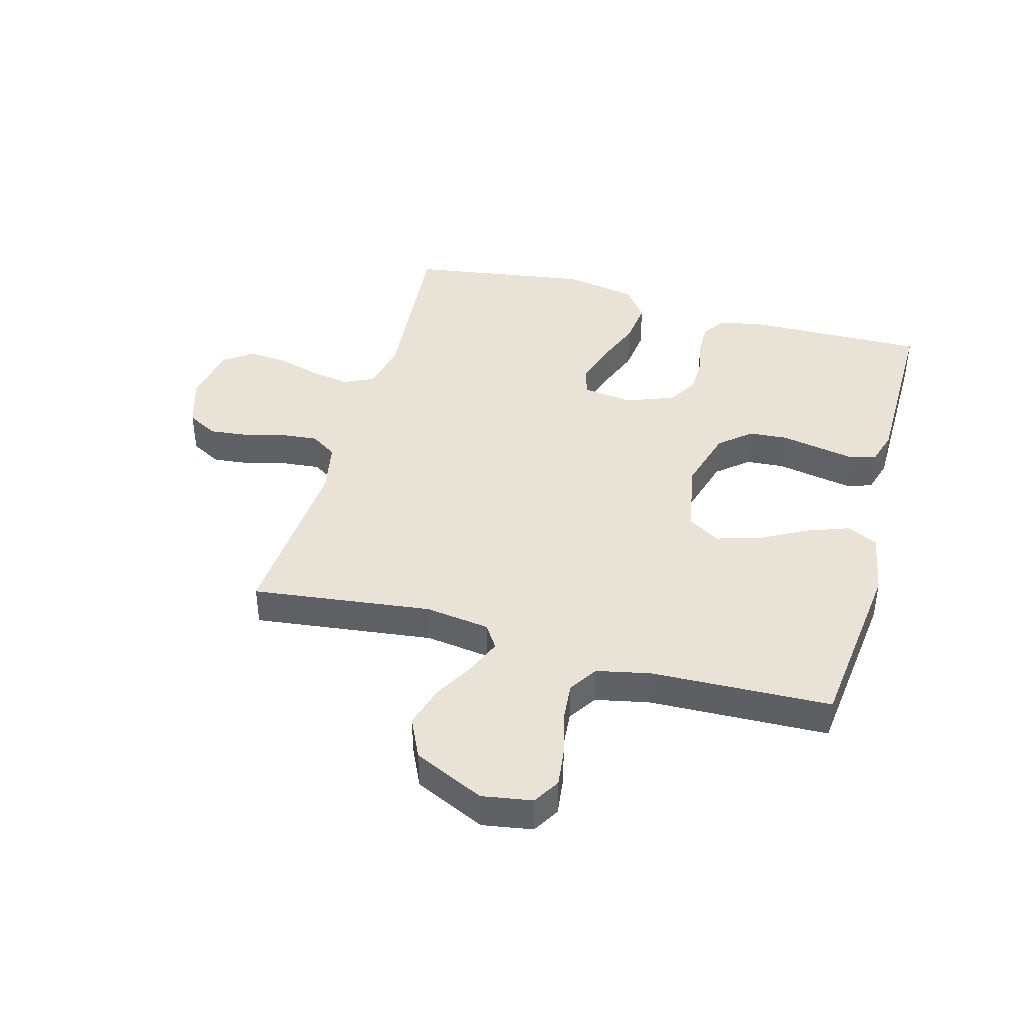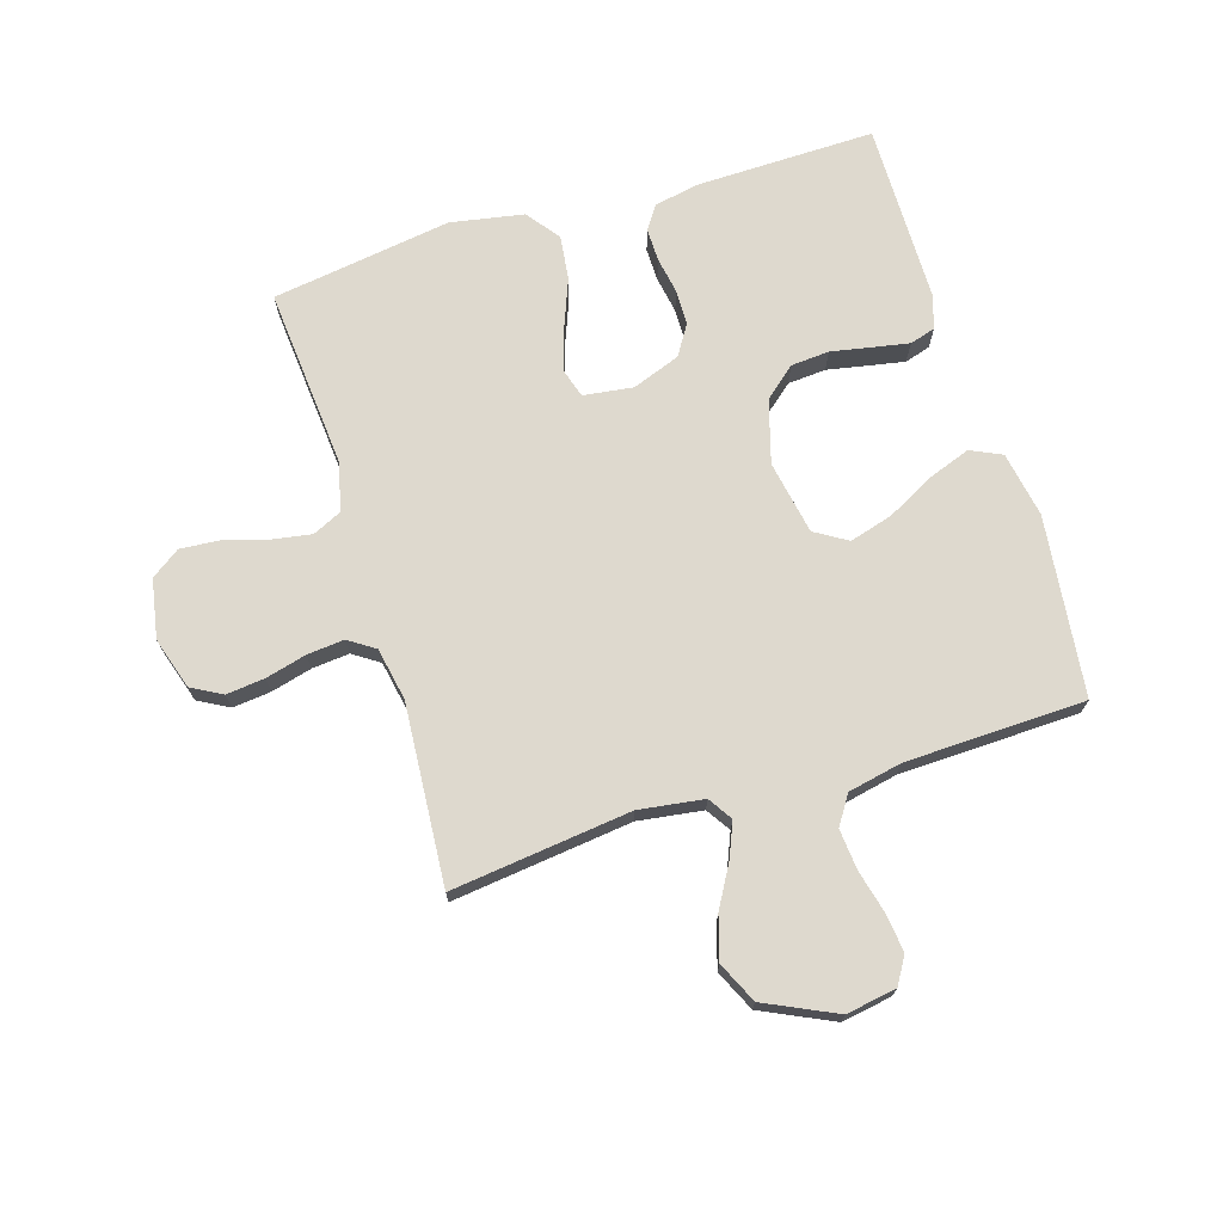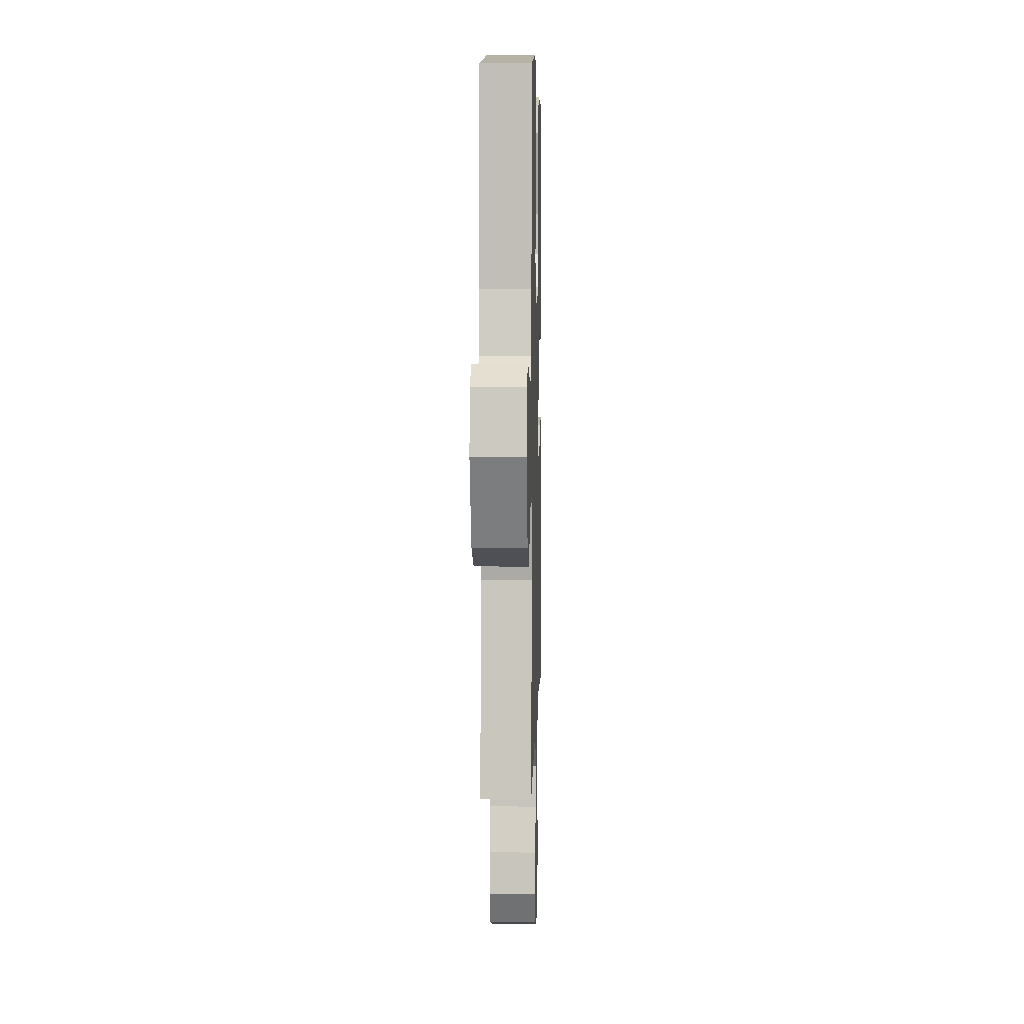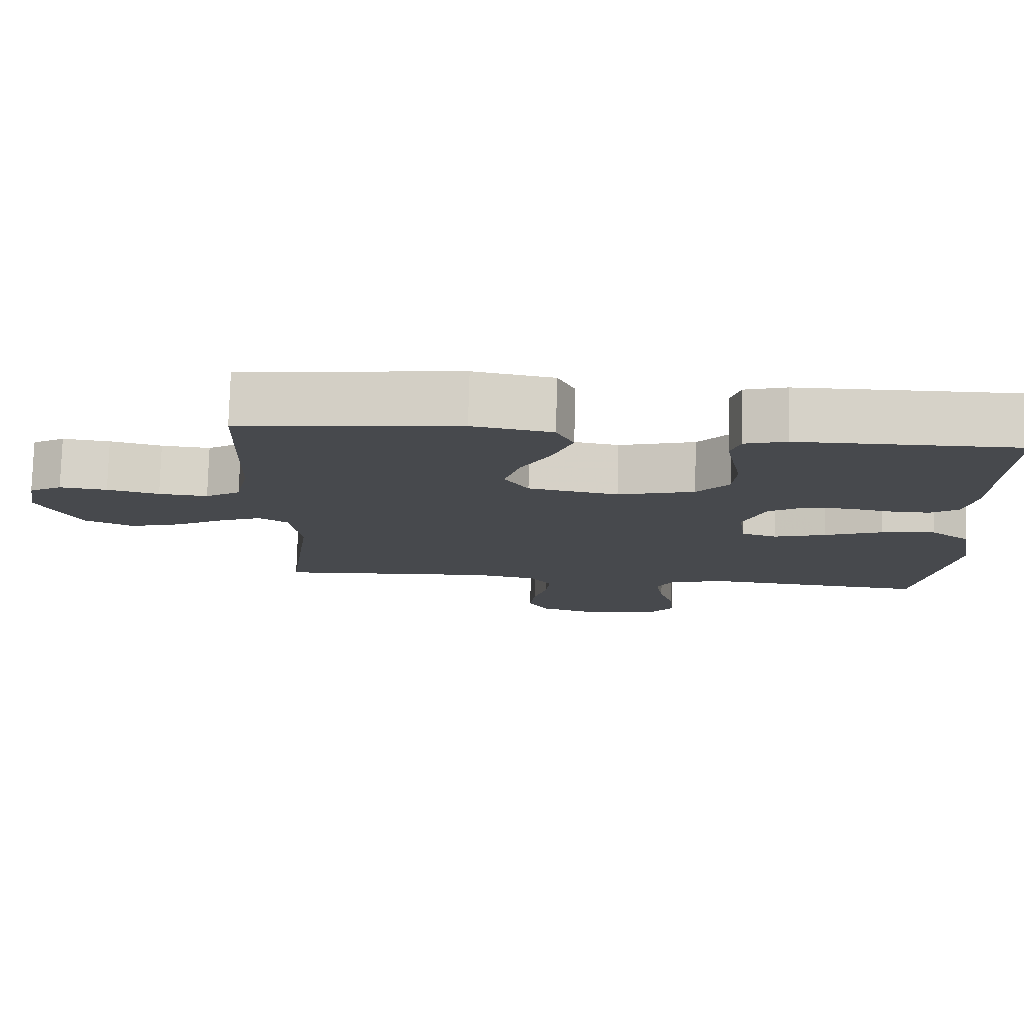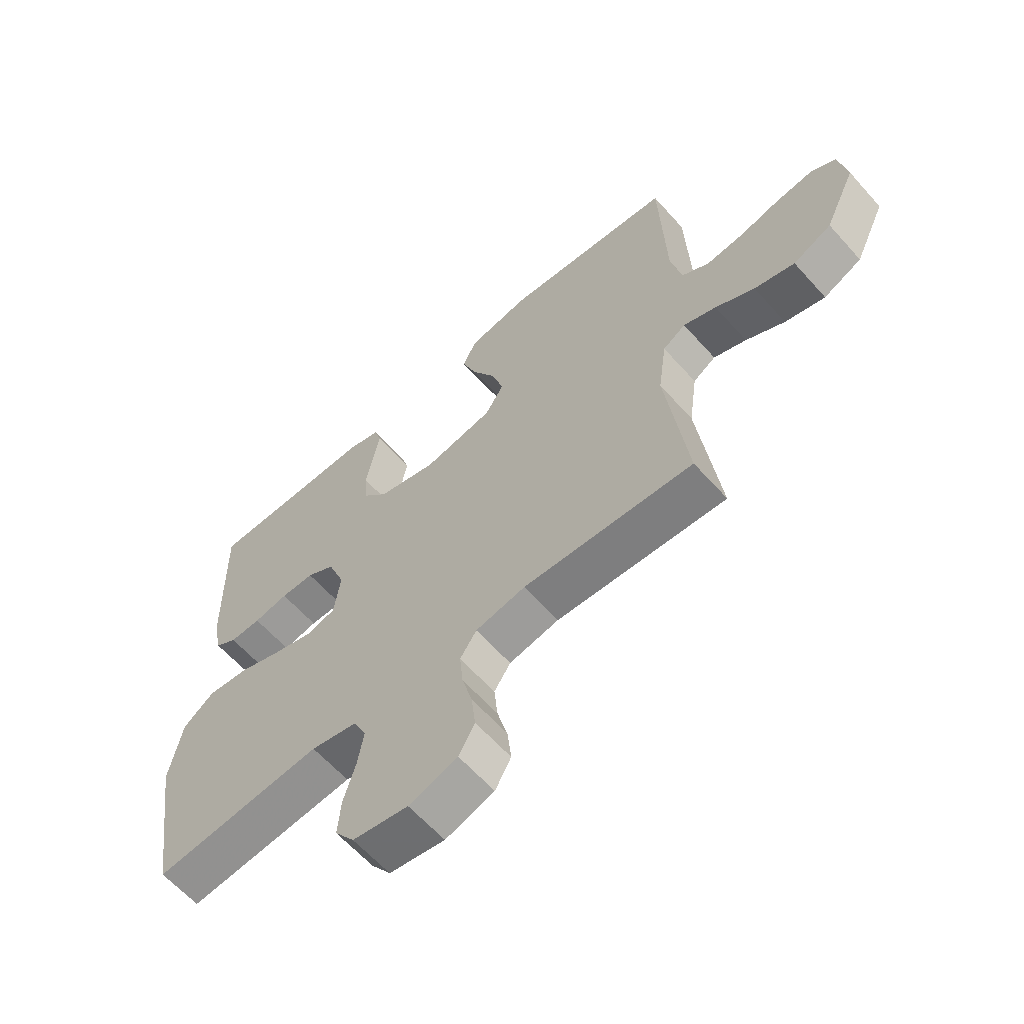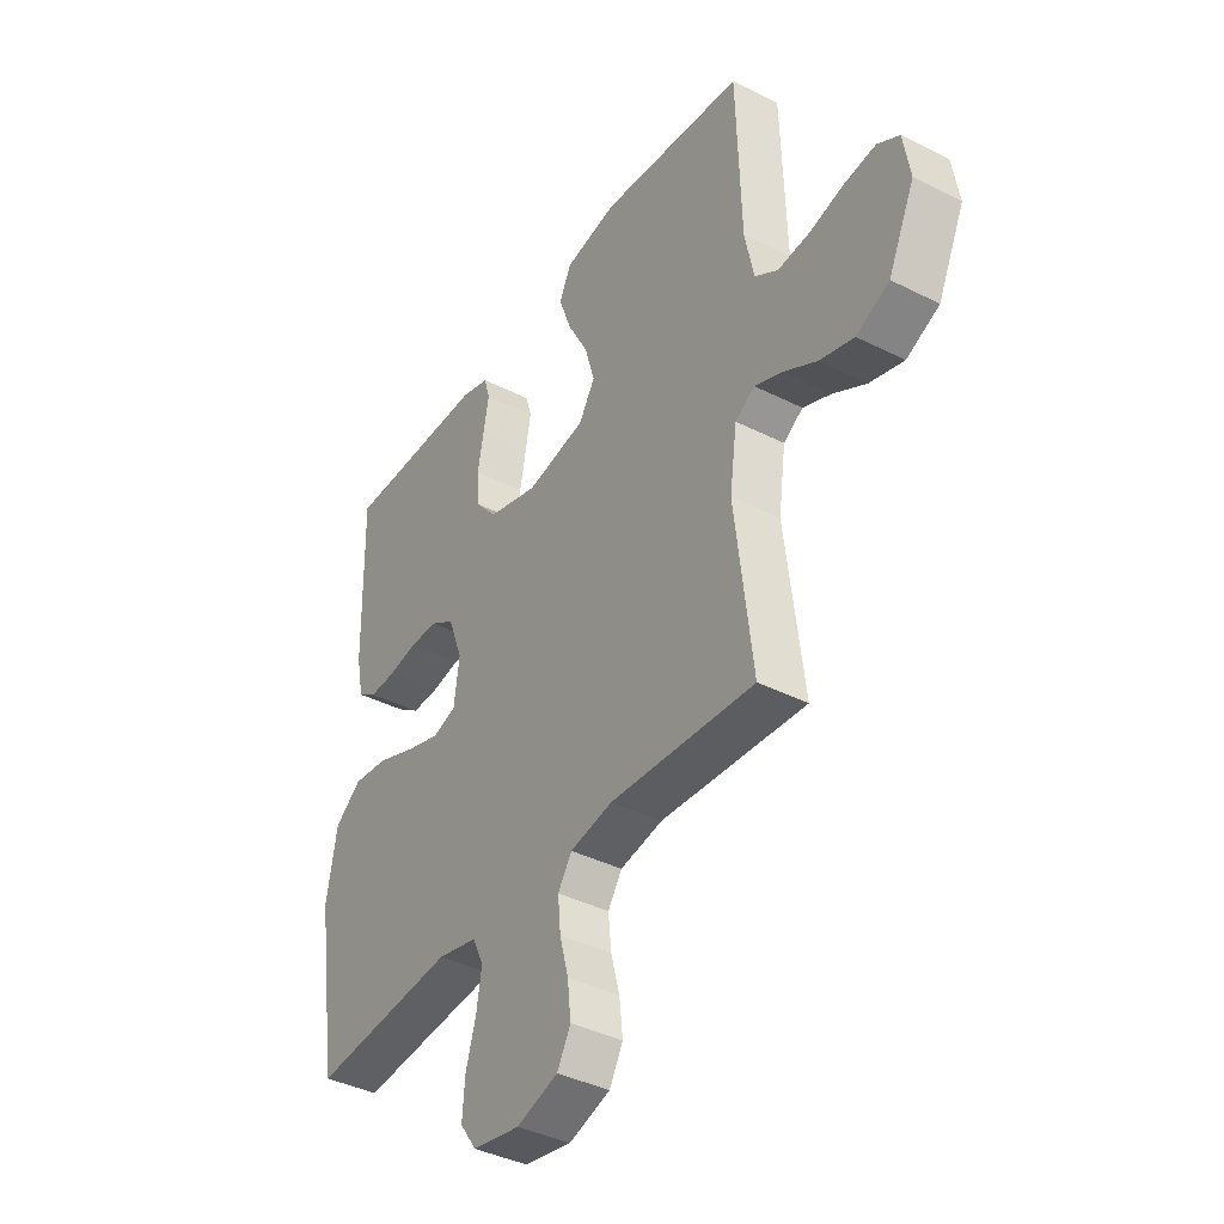
<metadata>
{"format":"obj","ext":"obj","renderer":"f3d","projection":"perspective","resolution":1024,"background":"white","views":[{"elev":41.7,"azim":-74.6,"up":"+Y"},{"elev":71.5,"azim":-107.0,"up":"+Y"},{"elev":5.9,"azim":-88.6,"up":"+Z"},{"elev":78.1,"azim":1.6,"up":"+Z"},{"elev":-62.4,"azim":-138.3,"up":"+Z"},{"elev":-39.4,"azim":-122.2,"up":"+Z"}]}
</metadata>
<code>
v -0.5 0.07 -0.5
v -0.463 0.07 -0.2
v -0.478 0.07 -0.092
v -0.518 0.07 -0.066
v -0.576 0.07 -0.09
v -0.645 0.07 -0.129
v -0.716 0.07 -0.15
v -0.784 0.07 -0.118
v -0.839 0.07 0
v -0.825 0.07 0.084
v -0.78 0.07 0.111
v -0.715 0.07 0.103
v -0.644 0.07 0.085
v -0.577 0.07 0.079
v -0.529 0.07 0.11
v -0.51 0.07 0.2
v -0.5 0.07 0.5
v -0.2 0.07 0.534
v -0.091 0.07 0.514
v -0.067 0.07 0.462
v -0.093 0.07 0.391
v -0.135 0.07 0.313
v -0.156 0.07 0.241
v -0.123 0.07 0.187
v 0 0.07 0.164
v 0.105 0.07 0.194
v 0.149 0.07 0.246
v 0.154 0.07 0.31
v 0.141 0.07 0.378
v 0.13 0.07 0.438
v 0.143 0.07 0.481
v 0.2 0.07 0.498
v 0.5 0.07 0.5
v 0.494 0.07 0.2
v 0.479 0.07 0.126
v 0.44 0.07 0.1
v 0.385 0.07 0.101
v 0.324 0.07 0.112
v 0.265 0.07 0.111
v 0.215 0.07 0.08
v 0.185 0.07 0
v 0.196 0.07 -0.083
v 0.244 0.07 -0.098
v 0.315 0.07 -0.076
v 0.395 0.07 -0.045
v 0.469 0.07 -0.036
v 0.524 0.07 -0.078
v 0.546 0.07 -0.2
v 0.5 0.07 -0.5
v 0.2 0.07 -0.474
v 0.118 0.07 -0.493
v 0.095 0.07 -0.542
v 0.106 0.07 -0.608
v 0.127 0.07 -0.68
v 0.132 0.07 -0.746
v 0.098 0.07 -0.794
v 0 0.07 -0.812
v -0.086 0.07 -0.785
v -0.114 0.07 -0.734
v -0.107 0.07 -0.67
v -0.089 0.07 -0.602
v -0.083 0.07 -0.54
v -0.112 0.07 -0.496
v -0.2 0.07 -0.479
v -0.5 0 -0.5
v -0.463 0 -0.2
v -0.478 0 -0.092
v -0.518 0 -0.066
v -0.576 0 -0.09
v -0.645 0 -0.129
v -0.716 0 -0.15
v -0.784 0 -0.118
v -0.839 0 0
v -0.825 0 0.084
v -0.78 0 0.111
v -0.715 0 0.103
v -0.644 0 0.085
v -0.577 0 0.079
v -0.529 0 0.11
v -0.51 0 0.2
v -0.5 0 0.5
v -0.2 0 0.534
v -0.091 0 0.514
v -0.067 0 0.462
v -0.093 0 0.391
v -0.135 0 0.313
v -0.156 0 0.241
v -0.123 0 0.187
v 0 0 0.164
v 0.105 0 0.194
v 0.149 0 0.246
v 0.154 0 0.31
v 0.141 0 0.378
v 0.13 0 0.438
v 0.143 0 0.481
v 0.2 0 0.498
v 0.5 0 0.5
v 0.494 0 0.2
v 0.479 0 0.126
v 0.44 0 0.1
v 0.385 0 0.101
v 0.324 0 0.112
v 0.265 0 0.111
v 0.215 0 0.08
v 0.185 0 0
v 0.196 0 -0.083
v 0.244 0 -0.098
v 0.315 0 -0.076
v 0.395 0 -0.045
v 0.469 0 -0.036
v 0.524 0 -0.078
v 0.546 0 -0.2
v 0.5 0 -0.5
v 0.2 0 -0.474
v 0.118 0 -0.493
v 0.095 0 -0.542
v 0.106 0 -0.608
v 0.127 0 -0.68
v 0.132 0 -0.746
v 0.098 0 -0.794
v 0 0 -0.812
v -0.086 0 -0.785
v -0.114 0 -0.734
v -0.107 0 -0.67
v -0.089 0 -0.602
v -0.083 0 -0.54
v -0.112 0 -0.496
v -0.2 0 -0.479
f 59 60 61
f 58 59 61
f 57 58 61
f 56 57 61
f 55 56 61
f 54 55 61
f 53 54 61
f 52 53 61 62
f 51 52 62 63
f 48 49 50
f 47 48 50
f 46 47 50
f 45 46 50
f 44 45 50
f 51 63 64
f 50 51 64
f 44 50 64
f 43 44 64
f 36 37 38
f 35 36 38
f 34 35 38
f 33 34 38
f 32 33 38
f 31 32 38
f 30 31 38
f 29 30 38
f 28 29 38
f 27 28 38 39
f 26 27 39 40
f 20 21 22
f 19 20 22
f 18 19 22
f 17 18 22
f 16 17 22
f 15 16 22 23
f 14 15 23 24
f 11 12 13
f 10 11 13
f 9 10 13
f 8 9 13
f 7 8 13
f 6 7 13
f 5 6 13
f 4 5 13 14
f 14 24 25
f 4 14 25
f 3 4 25
f 64 1 2
f 43 64 2
f 42 43 2
f 26 40 41
f 26 41 42
f 25 26 42
f 3 25 42
f 2 3 42
f 125 124 123
f 125 123 122
f 125 122 121
f 125 121 120
f 125 120 119
f 125 119 118
f 125 118 117
f 126 125 117 116
f 127 126 116 115
f 114 113 112
f 114 112 111
f 114 111 110
f 114 110 109
f 114 109 108
f 128 127 115
f 128 115 114
f 128 114 108
f 128 108 107
f 102 101 100
f 102 100 99
f 102 99 98
f 102 98 97
f 102 97 96
f 102 96 95
f 102 95 94
f 102 94 93
f 102 93 92
f 103 102 92 91
f 104 103 91 90
f 86 85 84
f 86 84 83
f 86 83 82
f 86 82 81
f 86 81 80
f 87 86 80 79
f 88 87 79 78
f 77 76 75
f 77 75 74
f 77 74 73
f 77 73 72
f 77 72 71
f 77 71 70
f 77 70 69
f 78 77 69 68
f 89 88 78
f 89 78 68
f 89 68 67
f 66 65 128
f 66 128 107
f 66 107 106
f 105 104 90
f 106 105 90
f 106 90 89
f 106 89 67
f 106 67 66
f 1 65 66 2
f 2 66 67 3
f 3 67 68 4
f 4 68 69 5
f 5 69 70 6
f 6 70 71 7
f 7 71 72 8
f 8 72 73 9
f 9 73 74 10
f 10 74 75 11
f 11 75 76 12
f 12 76 77 13
f 13 77 78 14
f 14 78 79 15
f 15 79 80 16
f 16 80 81 17
f 17 81 82 18
f 18 82 83 19
f 19 83 84 20
f 20 84 85 21
f 21 85 86 22
f 22 86 87 23
f 23 87 88 24
f 24 88 89 25
f 25 89 90 26
f 26 90 91 27
f 27 91 92 28
f 28 92 93 29
f 29 93 94 30
f 30 94 95 31
f 31 95 96 32
f 32 96 97 33
f 33 97 98 34
f 34 98 99 35
f 35 99 100 36
f 36 100 101 37
f 37 101 102 38
f 38 102 103 39
f 39 103 104 40
f 40 104 105 41
f 41 105 106 42
f 42 106 107 43
f 43 107 108 44
f 44 108 109 45
f 45 109 110 46
f 46 110 111 47
f 47 111 112 48
f 48 112 113 49
f 49 113 114 50
f 50 114 115 51
f 51 115 116 52
f 52 116 117 53
f 53 117 118 54
f 54 118 119 55
f 55 119 120 56
f 56 120 121 57
f 57 121 122 58
f 58 122 123 59
f 59 123 124 60
f 60 124 125 61
f 61 125 126 62
f 62 126 127 63
f 63 127 128 64
f 64 128 65 1

</code>
